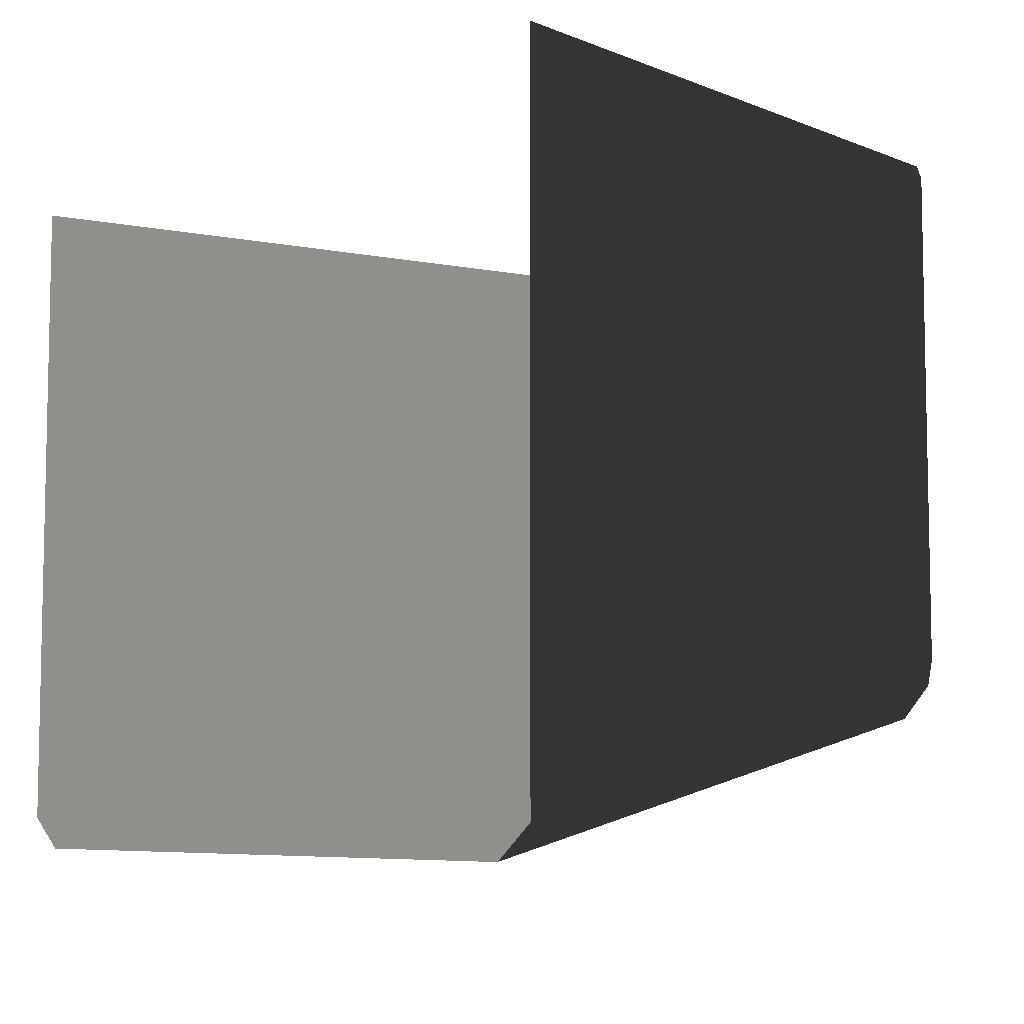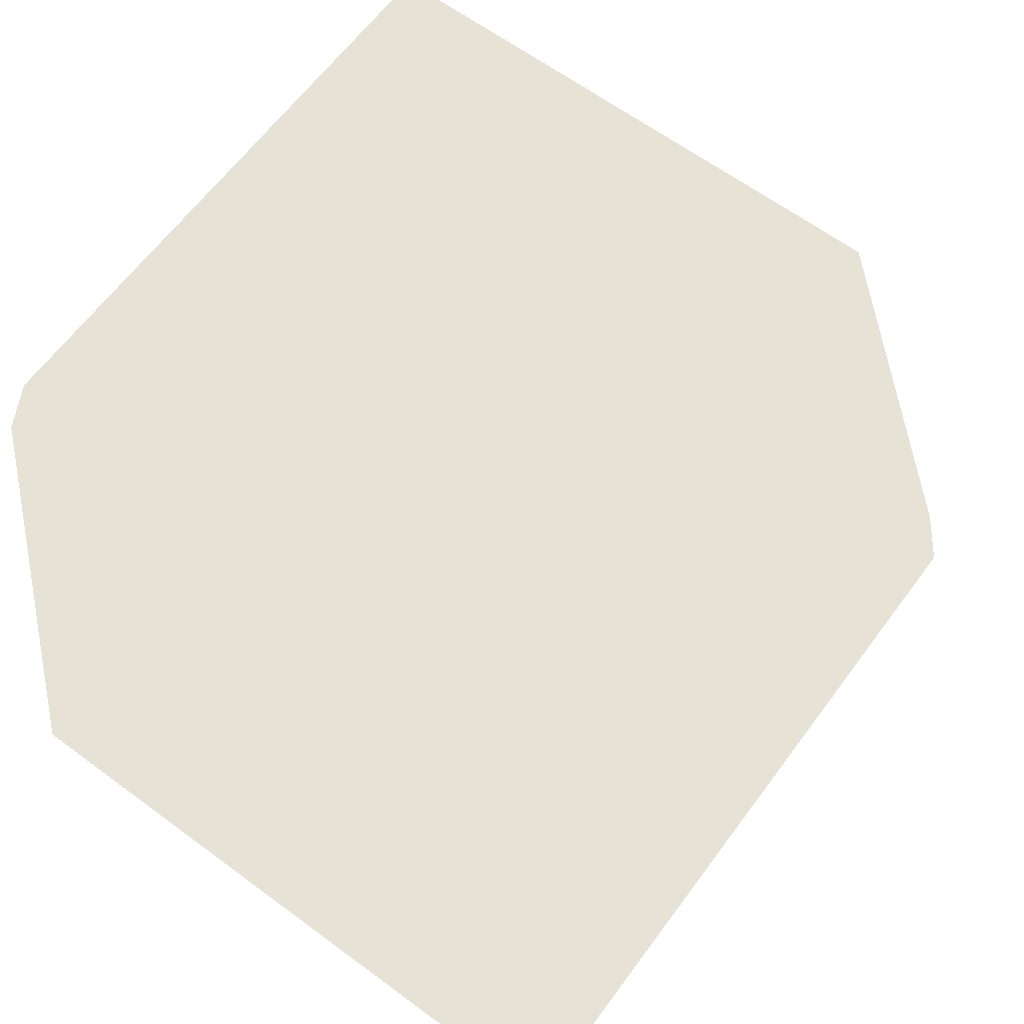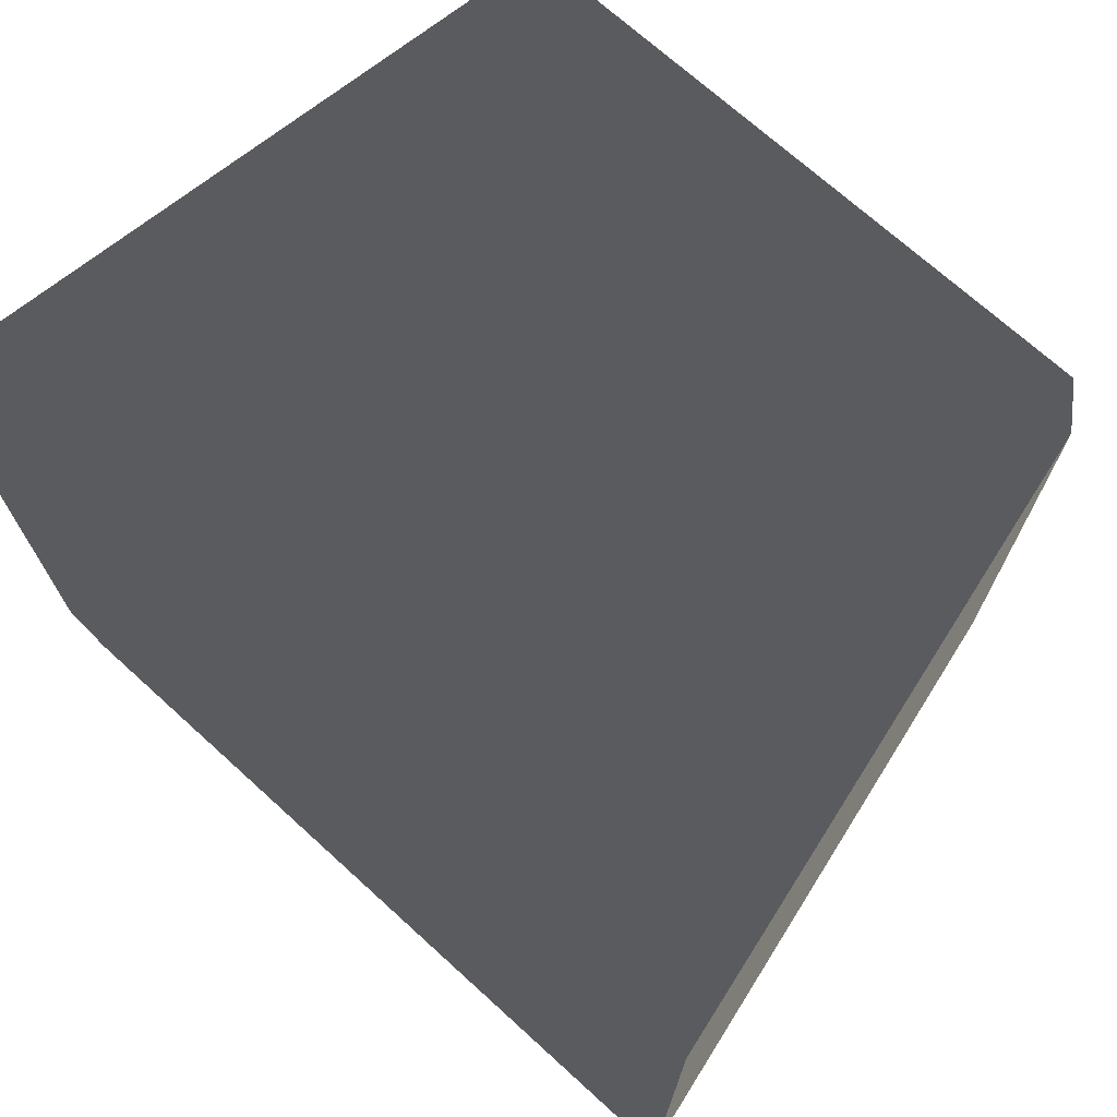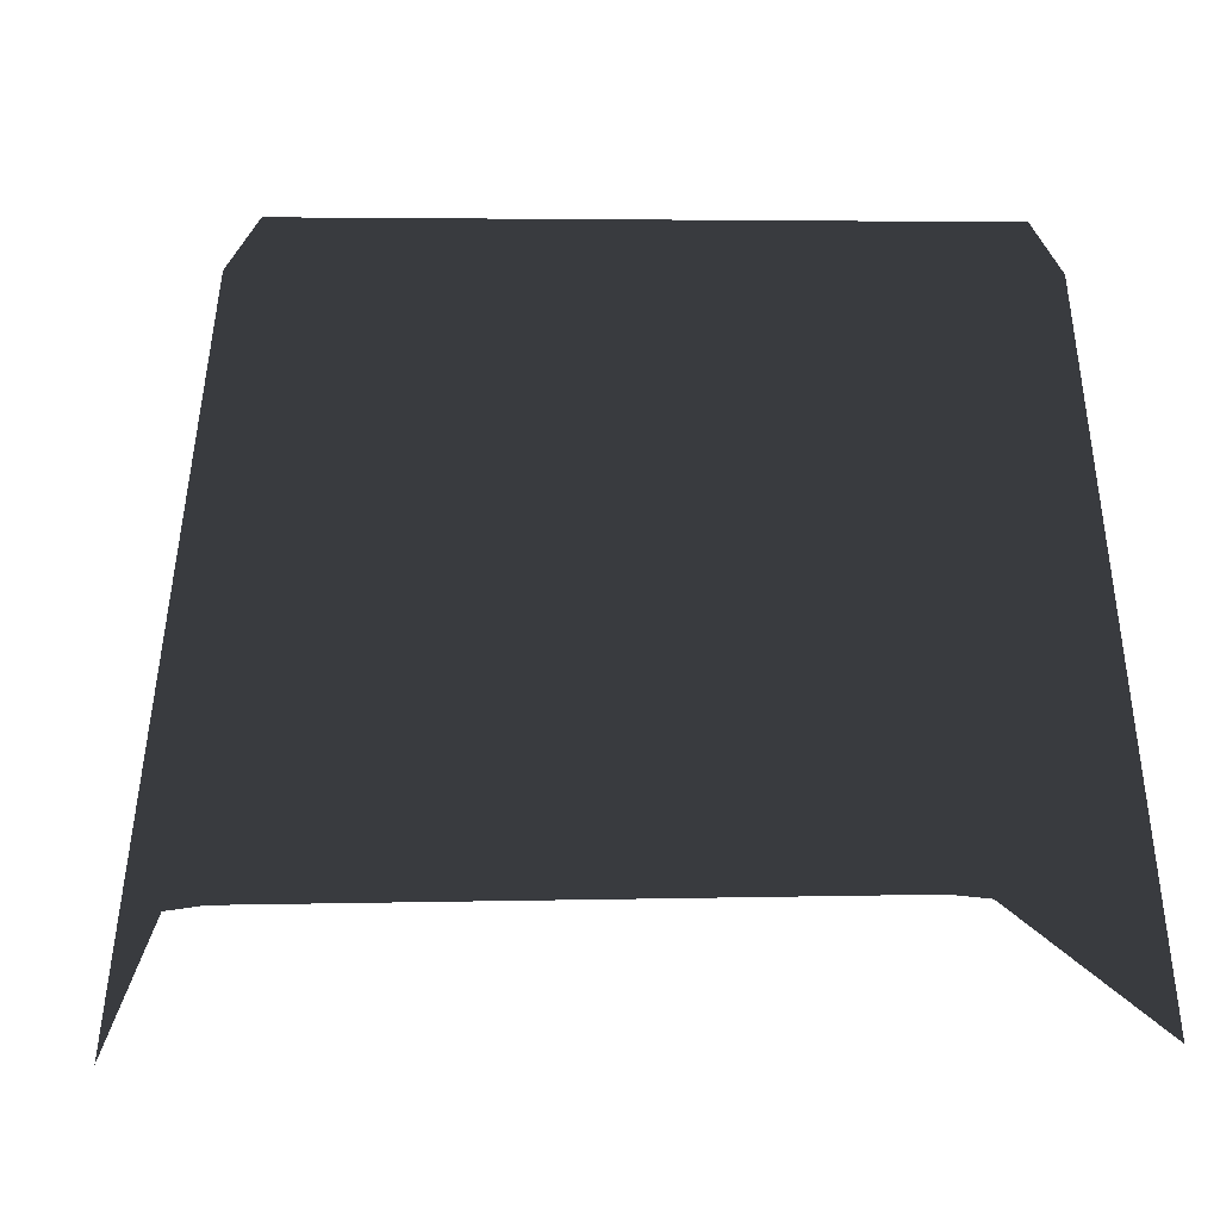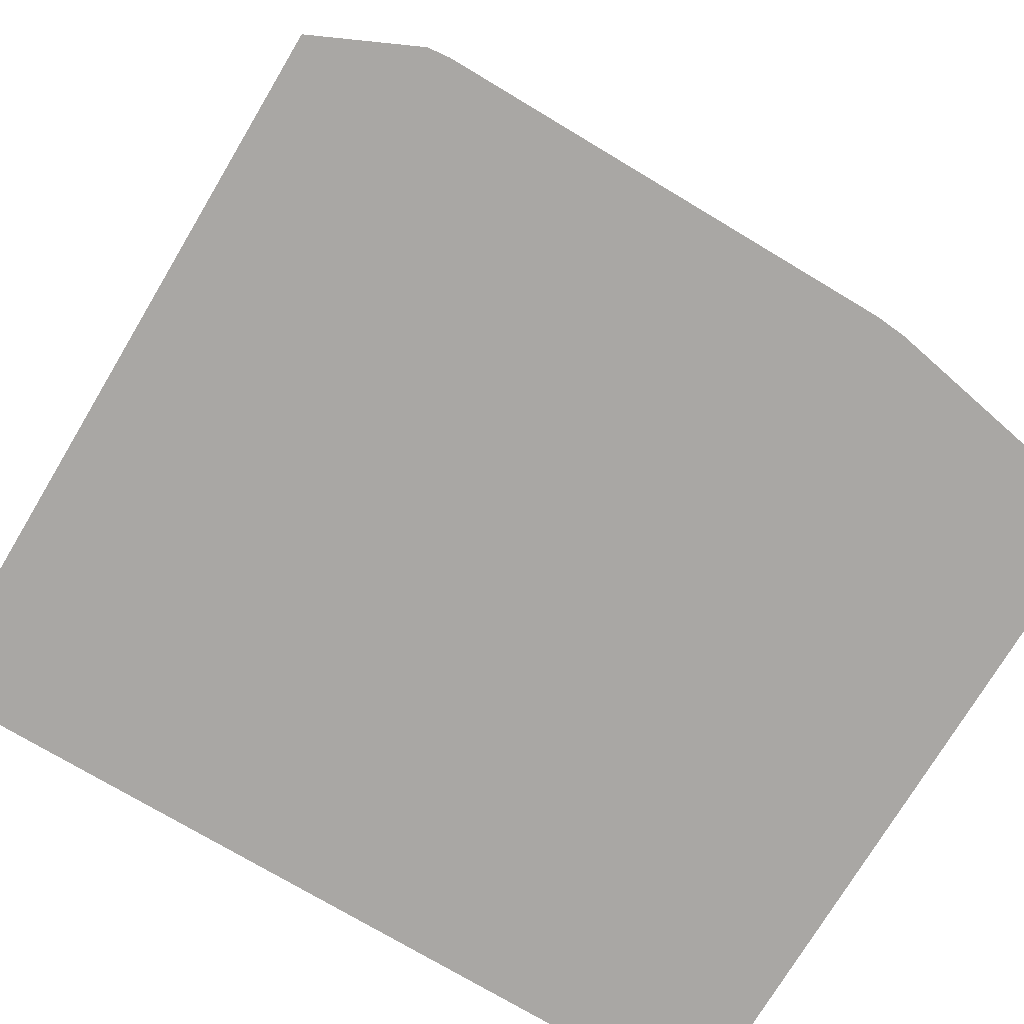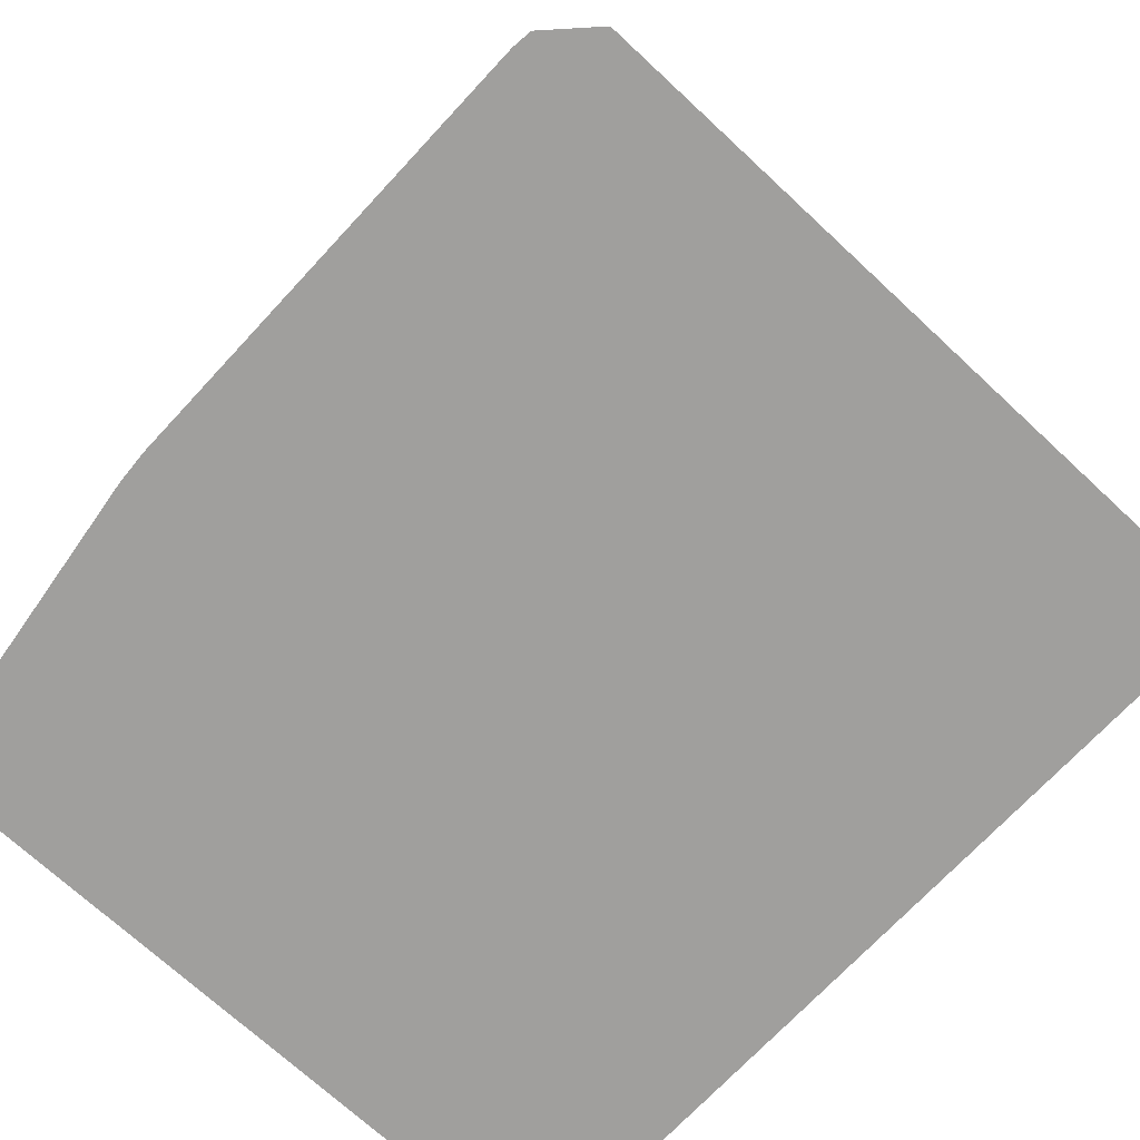
<metadata>
{"format":"obj","ext":"obj","renderer":"f3d","projection":"perspective","resolution":1024,"background":"white","views":[{"elev":-7.1,"azim":51.2,"up":"+Z"},{"elev":63.9,"azim":126.6,"up":"+Y"},{"elev":71.4,"azim":42.2,"up":"+Z"},{"elev":3.8,"azim":-4.9,"up":"+Y"},{"elev":-74.7,"azim":-30.9,"up":"+Y"},{"elev":-71.4,"azim":47.1,"up":"+Y"}]}
</metadata>
<code>
g floor_road_foot
v 0.504 -0.03833 -0.238
v 0.6047 -0.1759 1.51
v 0.504 -0.03833 1.511
v 0.6047 -0.1759 -0.3391
v 0.3922 -0.03833 -0.3498
v 0.9573 -2.247 1.511
v 0.4929 -0.1759 -0.451
v 0.9573 -2.247 -0.7978
v 0.8098 -2.247 -0.9096
v -1.396 -0.03833 -0.3498
v 0.3922 -0.03833 -0.3498
v 0.504 -0.03833 -0.238
v -1.508 -0.03833 -0.238
v -1.508 -0.03833 1.511
v 0.504 -0.03833 1.511
v -0.5007 -0.03303 -0.3542
v -0.2095 -0.03303 -0.3542
v -0.34 -0.03303 -0.1761
v -0.1746 -0.03303 0.5199
v -1.396 -0.03833 -0.3498
v 0.4929 -0.1759 -0.451
v 0.3922 -0.03833 -0.3498
v -1.497 -0.1759 -0.451
v 0.8098 -2.247 -0.9096
v -1.814 -2.247 -0.9096
v -1.609 -0.1759 1.51
v -1.961 -2.247 1.511
v -1.961 -2.247 -0.7978
v -1.609 -0.1759 -0.3391
v -1.508 -0.03833 1.511
v -1.814 -2.247 -0.9096
v -1.508 -0.03833 -0.238
v -1.497 -0.1759 -0.451
v -1.396 -0.03833 -0.3498
g floor_road_foot_0
f 3 2 1
f 2 4 1
f 5 1 4
f 2 6 4
f 7 5 4
f 6 8 4
f 4 8 7
f 8 9 7
f 12 11 10
f 10 13 12
f 13 14 12
f 14 15 12
f 18 17 16
f 19 17 18
f 22 21 20
f 21 23 20
f 21 24 23
f 24 25 23
f 28 27 26
f 29 28 26
f 29 26 30
f 28 29 31
f 32 29 30
f 29 33 31
f 33 29 32
f 34 33 32

</code>
